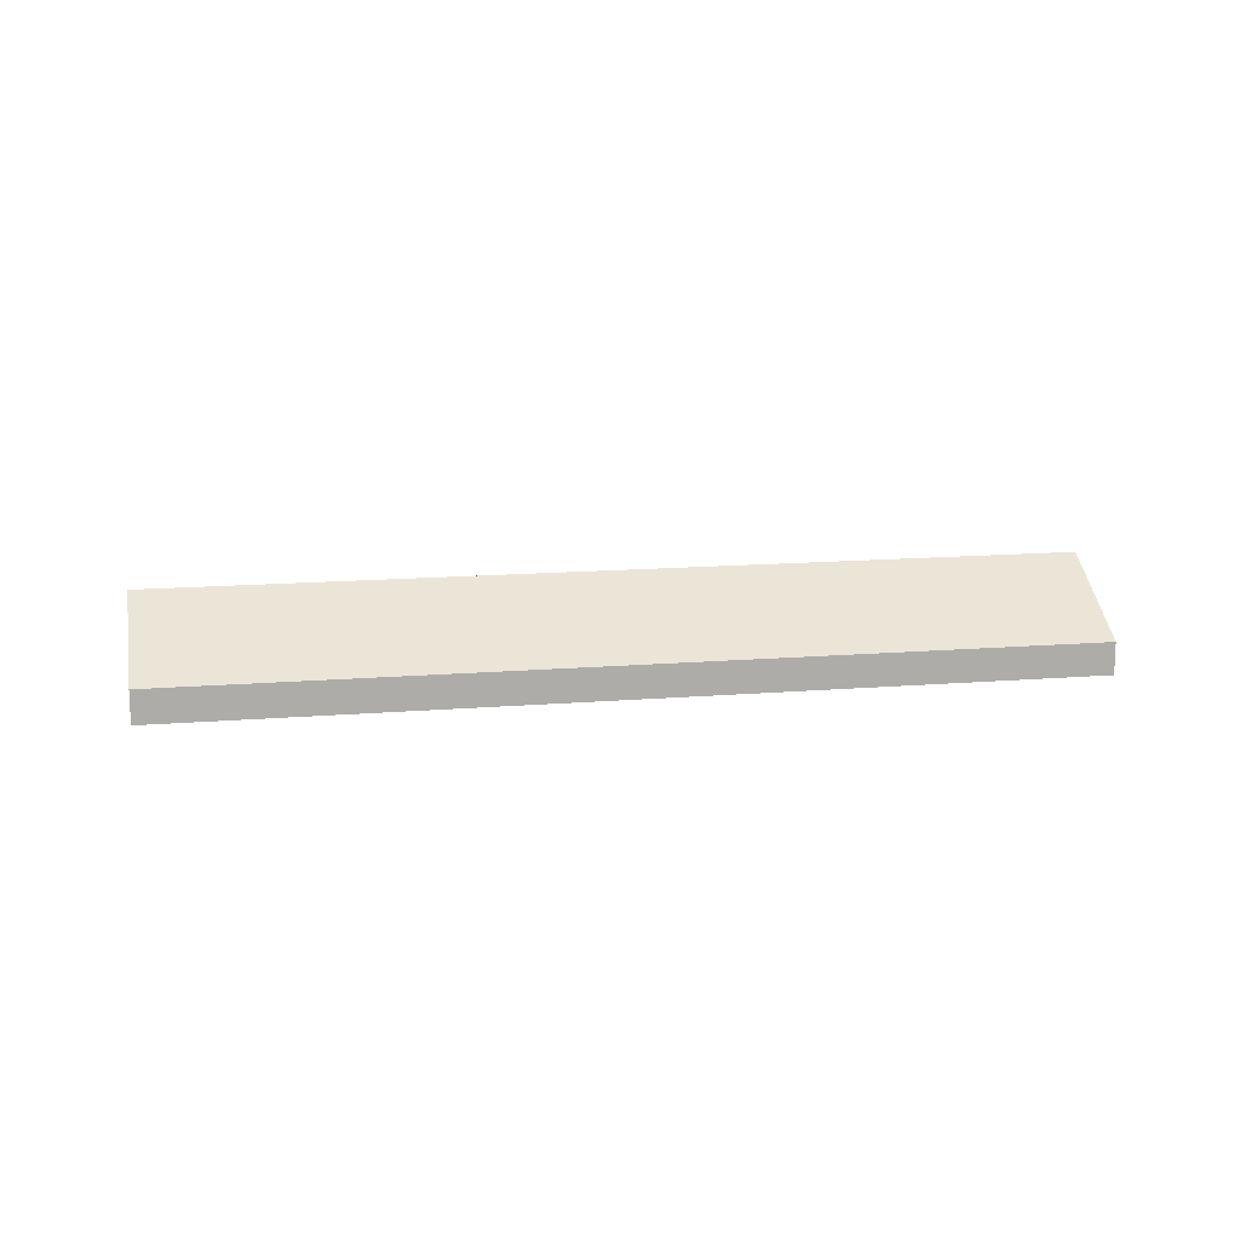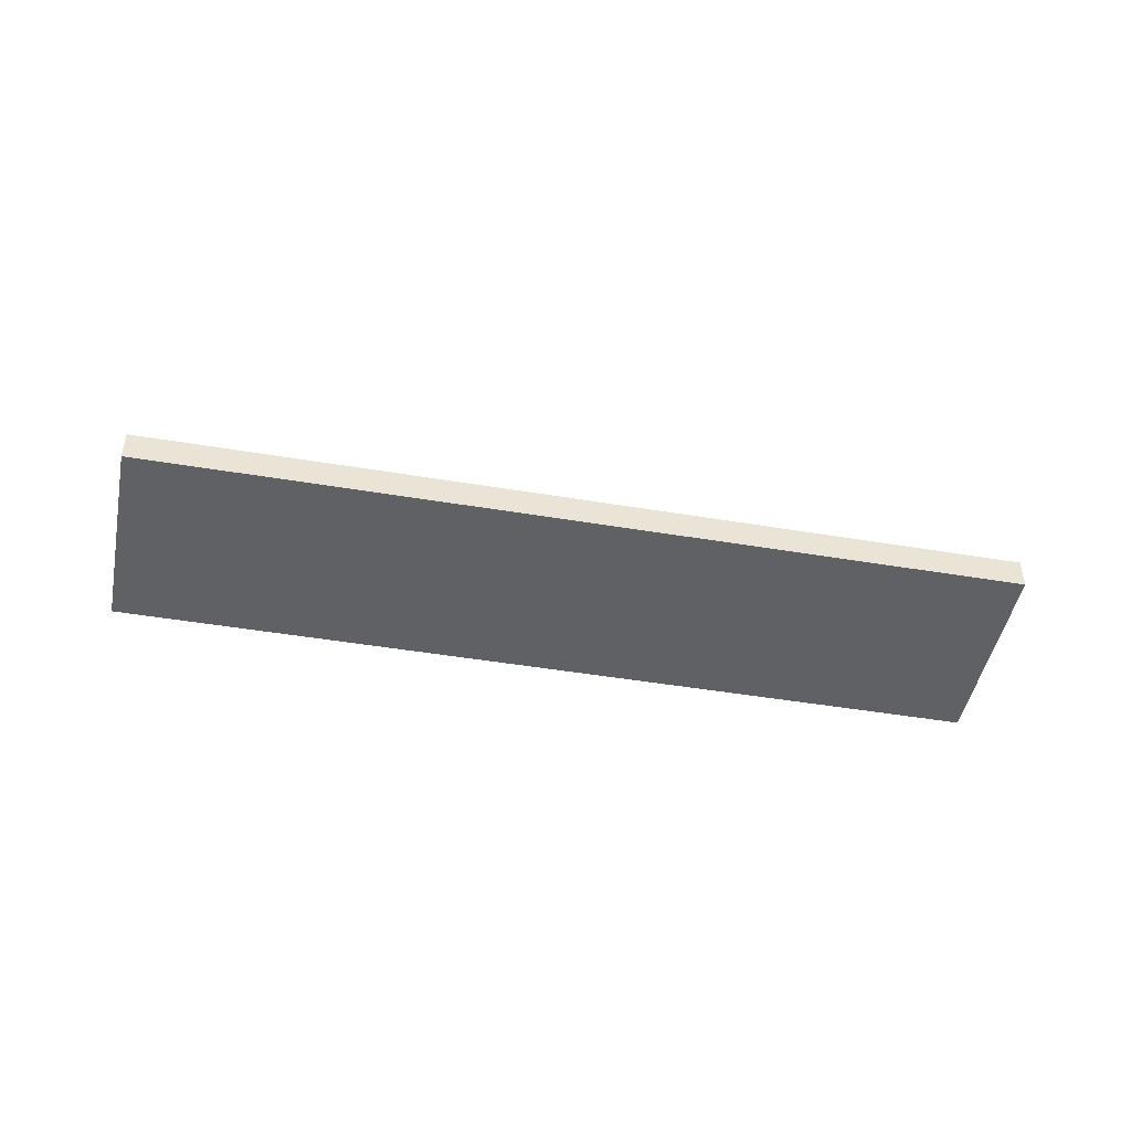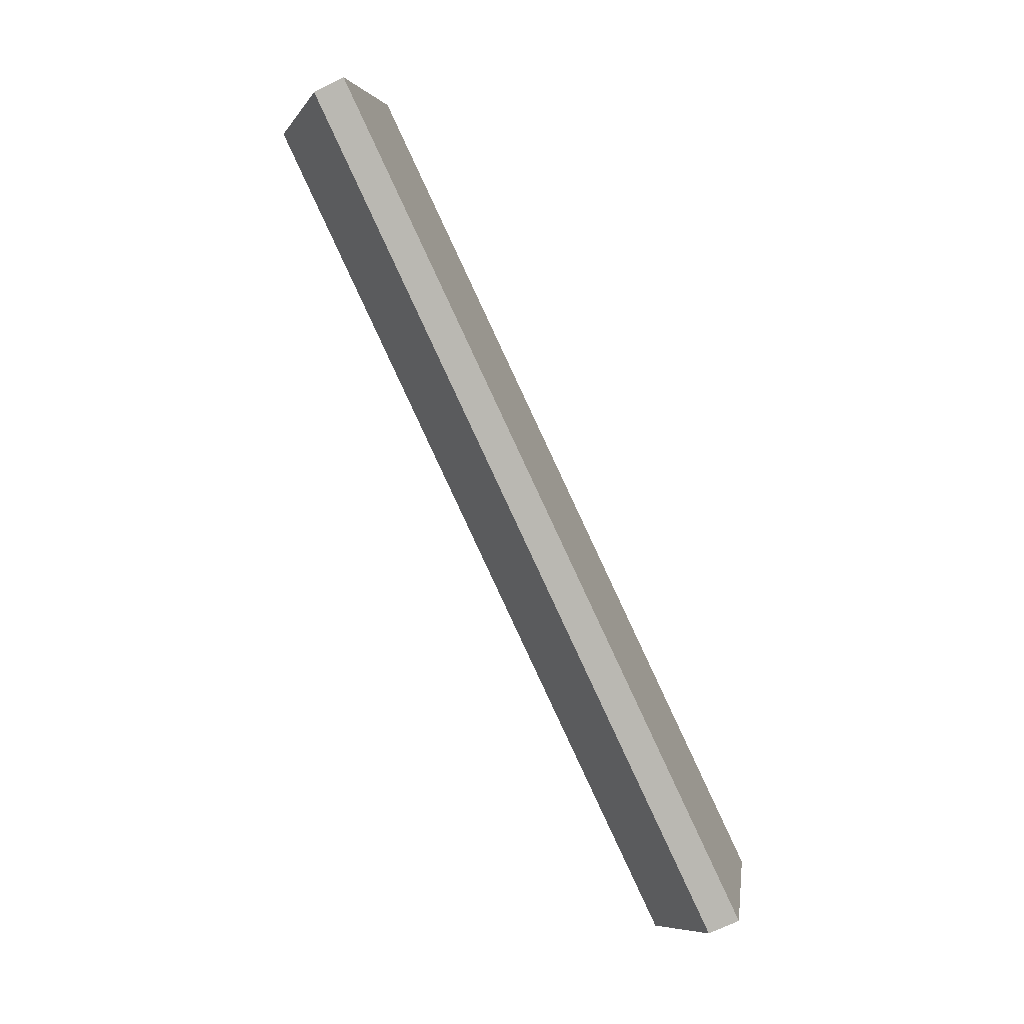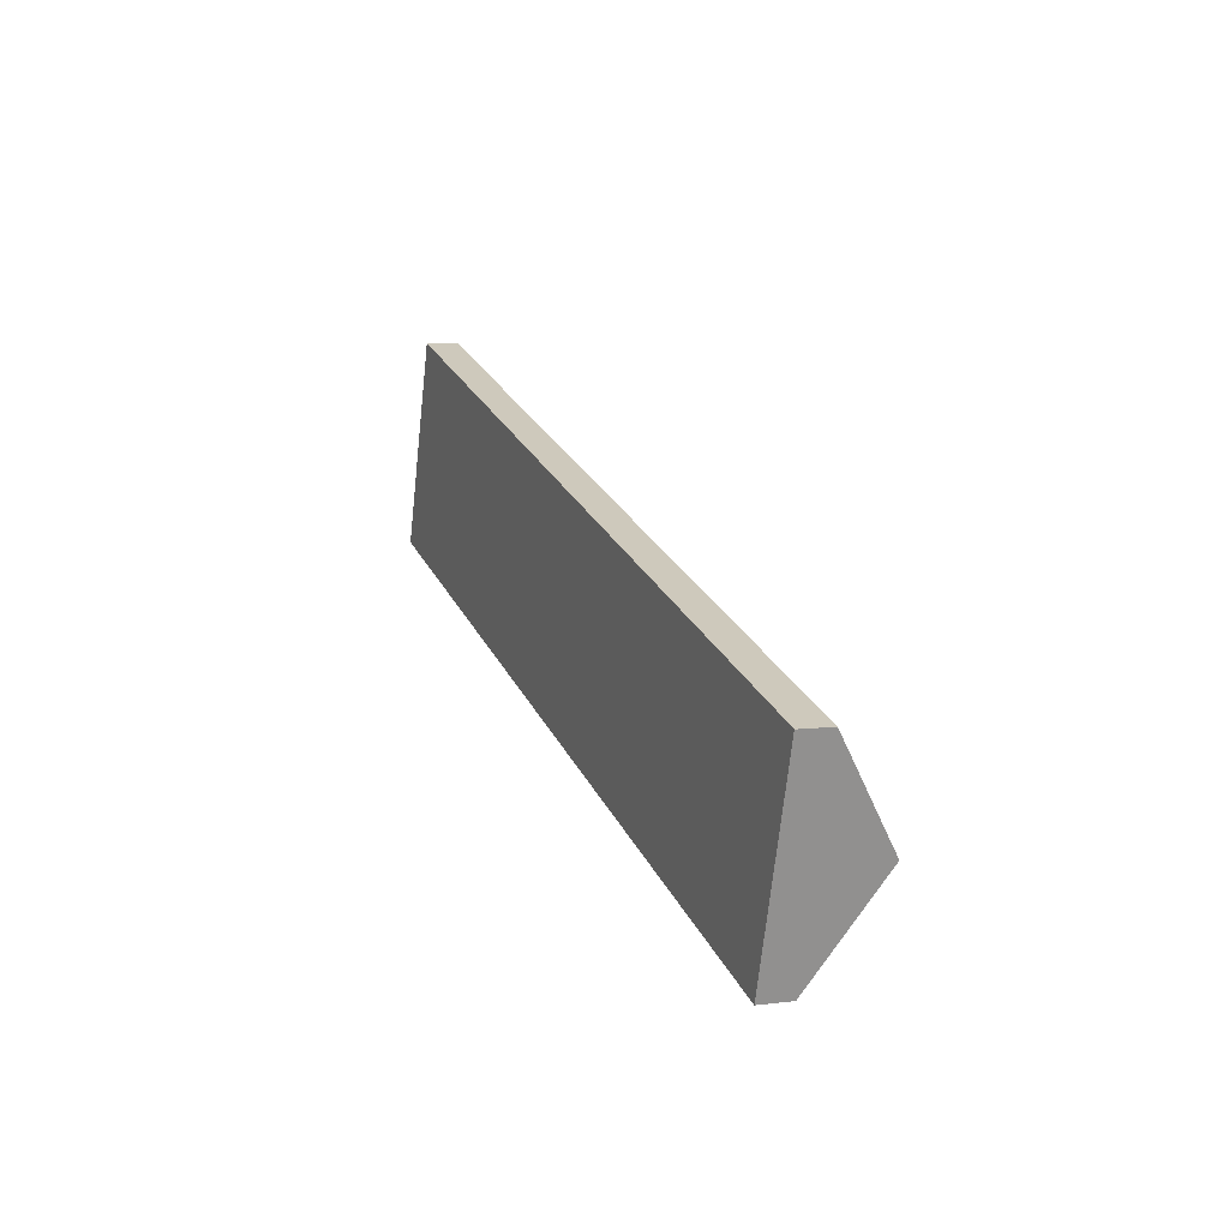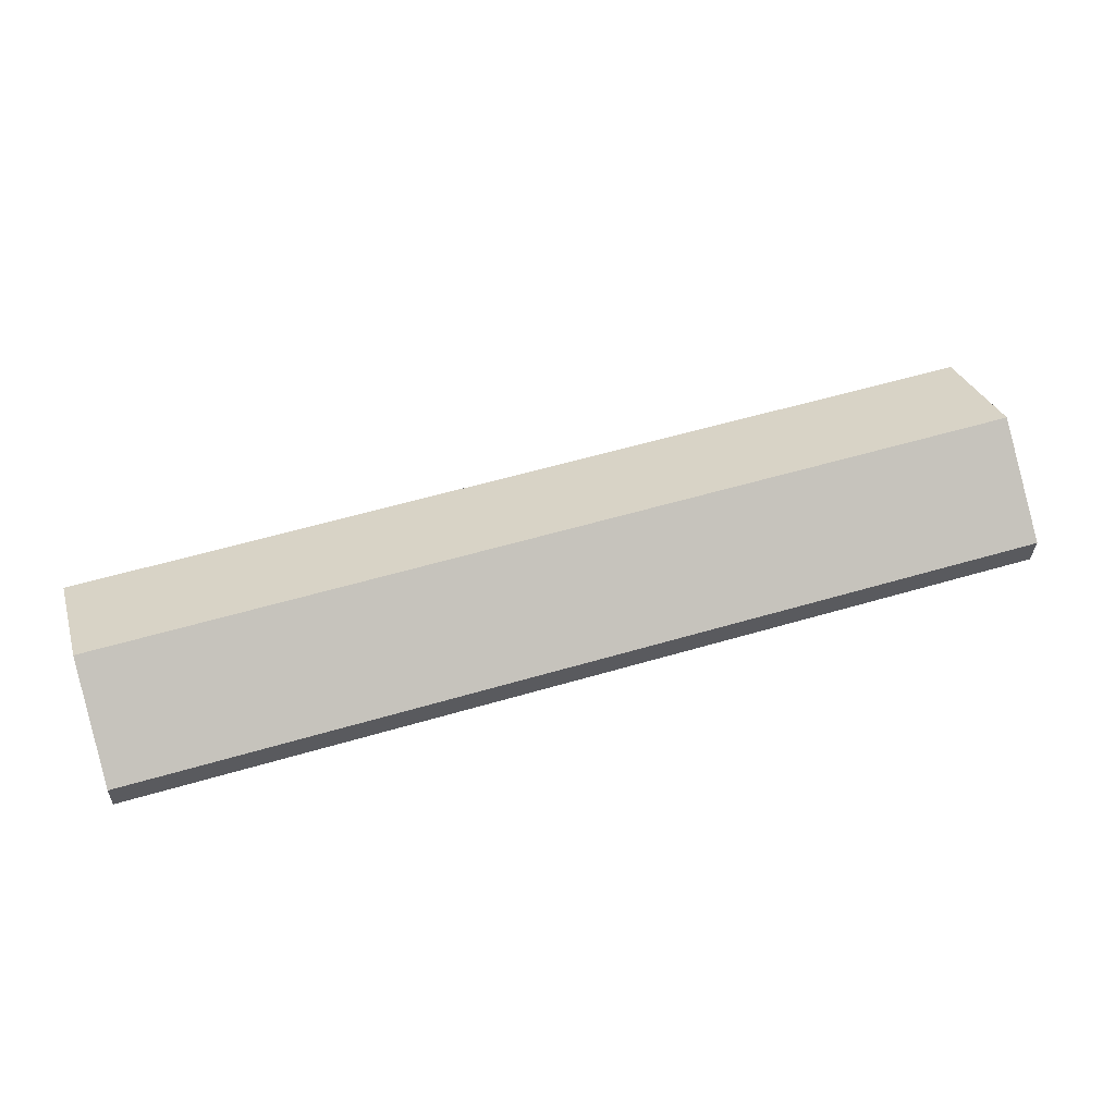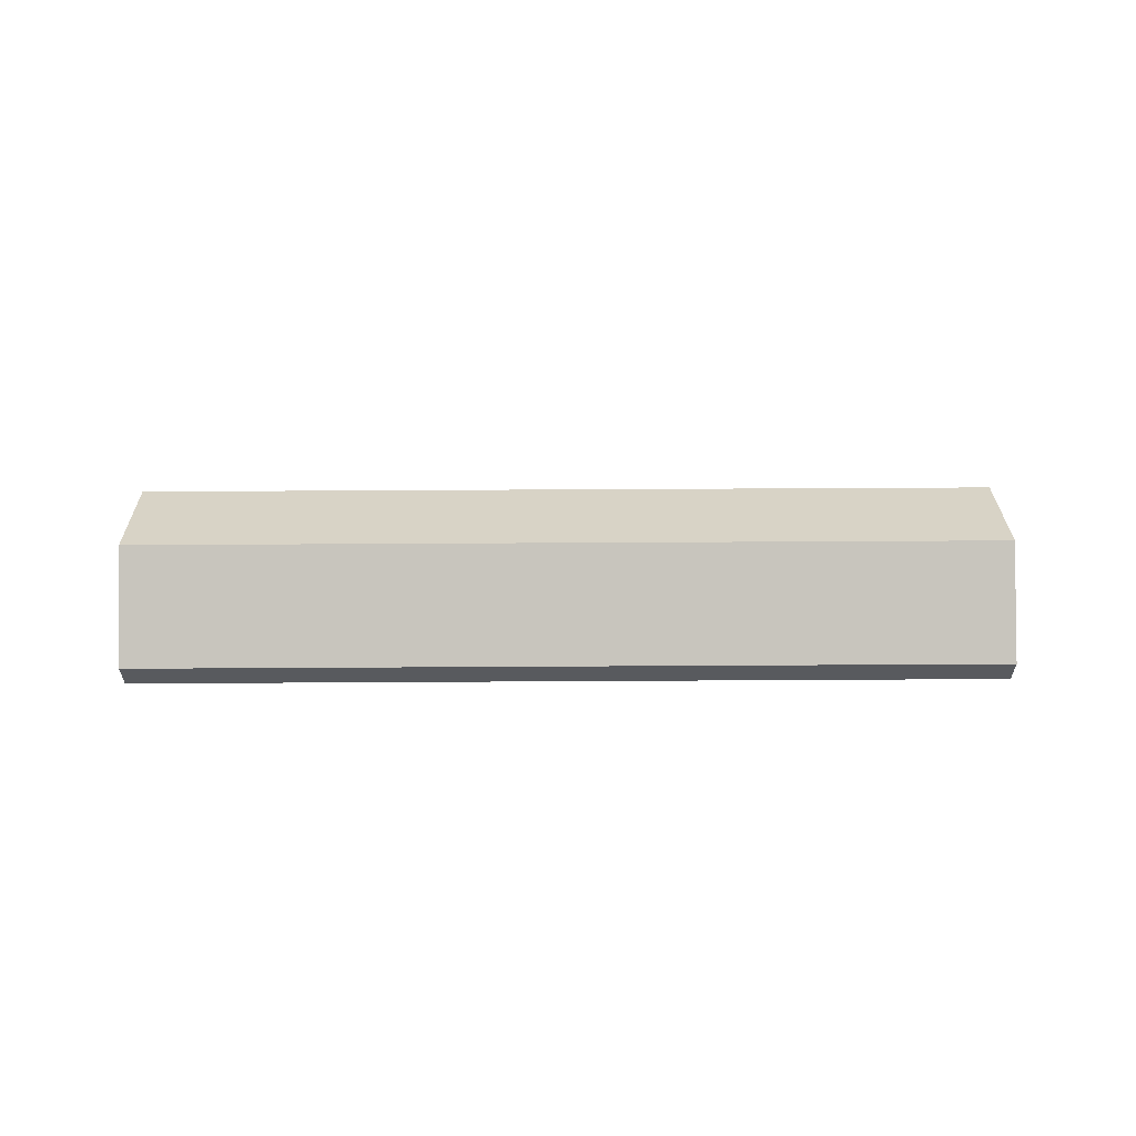
<metadata>
{"format":"obj","ext":"obj","renderer":"f3d","projection":"perspective","resolution":1024,"background":"white","views":[{"elev":13.4,"azim":6.4,"up":"+Y"},{"elev":-46.0,"azim":6.3,"up":"+Y"},{"elev":-69.3,"azim":-63.6,"up":"+Z"},{"elev":5.8,"azim":69.1,"up":"+Z"},{"elev":-29.1,"azim":178.3,"up":"+Z"},{"elev":58.9,"azim":-163.1,"up":"+Y"}]}
</metadata>
<code>
v  39.12 1.356 -2.705
v  1.387 4.076 4.288
v  2.772 1.36 8.572
v  37.81 4.076 -7.02
v  0 1.358 8.315e-17
v  36.5 1.358 -11.33
v  0 0 0
v  1.387 -2.626e-16 4.288
v  2.772 -5.249e-16 8.572
v  39.12 1.656e-16 -2.705
v  37.81 4.299e-16 -7.02
v  36.5 6.939e-16 -11.33
g defaultobject
f 1 2 3
f 2 1 4
f 5 4 6
f 4 5 2
f 7 2 5
f 2 7 8
f 2 8 3
f 3 8 9
f 9 1 3
f 1 9 10
f 10 4 1
f 4 10 11
f 4 11 6
f 6 11 12
f 12 5 6
f 5 12 7
f 8 10 9
f 10 8 7
f 10 7 11
f 11 7 12

</code>
